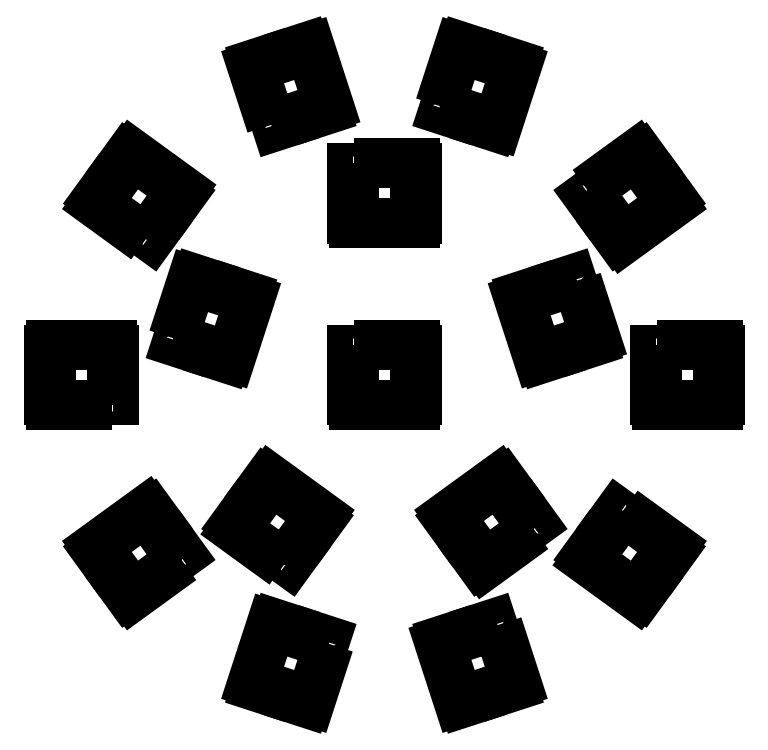
<metadata>
{"format":"dxf","ext":"dxf","renderer":"ezdxf+matplotlib","layout":"modelspace","background":"white","min_lineweight":24,"dpi":150}
</metadata>
<code>
0
SECTION
2
ENTITIES
0
LWPOLYLINE
8
0
90
    4
70
    1
43
0
10
22.5
20
72.5
10
22.5
20
67.5
10
27.5
20
67.5
10
27.5
20
72.5
0
LWPOLYLINE
8
0
90
    4
70
    1
43
0
10
27.6
20
68.9
10
27.6
20
67.9
10
27.7
20
67.9
10
27.7
20
68.9
0
LWPOLYLINE
8
0
90
    4
70
    1
43
0
10
27.6
20
71.1
10
27.6
20
72.1
10
27.7
20
72.1
10
27.7
20
71.1
0
LWPOLYLINE
8
0
90
    4
70
    1
43
0
10
22.4
20
71.1
10
22.4
20
72.1
10
22.3
20
72.1
10
22.3
20
71.1
0
LWPOLYLINE
8
0
90
    4
70
    1
43
0
10
22.4
20
68.9
10
22.4
20
67.9
10
22.3
20
67.9
10
22.3
20
68.9
0
LWPOLYLINE
8
0
90
    4
70
    1
43
0
10
16.73
20
85.25
10
19.67
20
81.2
10
23.72
20
84.14
10
20.78
20
88.19
0
LWPOLYLINE
8
0
90
    4
70
    1
43
0
10
22.98
20
85.33
10
23.56
20
84.52
10
23.64
20
84.58
10
23.06
20
85.39
0
LWPOLYLINE
8
0
90
    4
70
    1
43
0
10
21.68
20
87.11
10
21.09
20
87.92
10
21.18
20
87.98
10
21.76
20
87.17
0
LWPOLYLINE
8
0
90
    4
70
    1
43
0
10
17.48
20
84.06
10
16.89
20
84.87
10
16.81
20
84.81
10
17.39
20
84
0
LWPOLYLINE
8
0
90
    4
70
    1
43
0
10
18.77
20
82.28
10
19.36
20
81.47
10
19.28
20
81.41
10
18.69
20
82.22
0
LWPOLYLINE
8
0
90
    4
70
    1
43
0
10
4.575
20
92.17
10
9.331
20
90.63
10
10.88
20
95.38
10
6.12
20
96.93
0
LWPOLYLINE
8
0
90
    4
70
    1
43
0
10
9.575
20
95.91
10
10.53
20
95.6
10
10.56
20
95.7
10
9.606
20
96
0
LWPOLYLINE
8
0
90
    4
70
    1
43
0
10
7.483
20
96.59
10
6.532
20
96.9
10
6.563
20
96.99
10
7.514
20
96.68
0
LWPOLYLINE
8
0
90
    4
70
    1
43
0
10
5.876
20
91.64
10
4.925
20
91.95
10
4.894
20
91.86
10
5.845
20
91.55
0
LWPOLYLINE
8
0
90
    4
70
    1
43
0
10
7.968
20
90.96
10
8.919
20
90.65
10
8.888
20
90.56
10
7.937
20
90.87
0
LWPOLYLINE
8
0
90
    4
70
    1
43
0
10
-9.331
20
90.63
10
-4.575
20
92.17
10
-6.12
20
96.93
10
-10.88
20
95.38
0
LWPOLYLINE
8
0
90
    4
70
    1
43
0
10
-7.483
20
96.59
10
-6.532
20
96.9
10
-6.563
20
96.99
10
-7.514
20
96.68
0
LWPOLYLINE
8
0
90
    4
70
    1
43
0
10
-9.575
20
95.91
10
-10.53
20
95.6
10
-10.56
20
95.7
10
-9.606
20
96
0
LWPOLYLINE
8
0
90
    4
70
    1
43
0
10
-7.968
20
90.96
10
-8.919
20
90.65
10
-8.888
20
90.56
10
-7.937
20
90.87
0
LWPOLYLINE
8
0
90
    4
70
    1
43
0
10
-5.876
20
91.64
10
-4.925
20
91.95
10
-4.894
20
91.86
10
-5.845
20
91.55
0
LWPOLYLINE
8
0
90
    4
70
    1
43
0
10
-19.67
20
81.2
10
-16.73
20
85.25
10
-20.78
20
88.19
10
-23.72
20
84.14
0
LWPOLYLINE
8
0
90
    4
70
    1
43
0
10
-21.68
20
87.11
10
-21.09
20
87.92
10
-21.18
20
87.98
10
-21.76
20
87.17
0
LWPOLYLINE
8
0
90
    4
70
    1
43
0
10
-22.98
20
85.33
10
-23.56
20
84.52
10
-23.64
20
84.58
10
-23.06
20
85.39
0
LWPOLYLINE
8
0
90
    4
70
    1
43
0
10
-18.77
20
82.28
10
-19.36
20
81.47
10
-19.28
20
81.41
10
-18.69
20
82.22
0
LWPOLYLINE
8
0
90
    4
70
    1
43
0
10
-17.48
20
84.06
10
-16.89
20
84.87
10
-16.81
20
84.81
10
-17.39
20
84
0
LWPOLYLINE
8
0
90
    4
70
    1
43
0
10
-22.5
20
67.5
10
-22.5
20
72.5
10
-27.5
20
72.5
10
-27.5
20
67.5
0
LWPOLYLINE
8
0
90
    4
70
    1
43
0
10
-27.6
20
71.1
10
-27.6
20
72.1
10
-27.7
20
72.1
10
-27.7
20
71.1
0
LWPOLYLINE
8
0
90
    4
70
    1
43
0
10
-27.6
20
68.9
10
-27.6
20
67.9
10
-27.7
20
67.9
10
-27.7
20
68.9
0
LWPOLYLINE
8
0
90
    4
70
    1
43
0
10
-22.4
20
68.9
10
-22.4
20
67.9
10
-22.3
20
67.9
10
-22.3
20
68.9
0
LWPOLYLINE
8
0
90
    4
70
    1
43
0
10
-22.4
20
71.1
10
-22.4
20
72.1
10
-22.3
20
72.1
10
-22.3
20
71.1
0
LWPOLYLINE
8
0
90
    4
70
    1
43
0
10
-16.73
20
54.75
10
-19.67
20
58.8
10
-23.72
20
55.86
10
-20.78
20
51.81
0
LWPOLYLINE
8
0
90
    4
70
    1
43
0
10
-22.98
20
54.67
10
-23.56
20
55.48
10
-23.64
20
55.42
10
-23.06
20
54.61
0
LWPOLYLINE
8
0
90
    4
70
    1
43
0
10
-21.68
20
52.89
10
-21.09
20
52.08
10
-21.18
20
52.02
10
-21.76
20
52.83
0
LWPOLYLINE
8
0
90
    4
70
    1
43
0
10
-17.48
20
55.94
10
-16.89
20
55.13
10
-16.81
20
55.19
10
-17.39
20
56
0
LWPOLYLINE
8
0
90
    4
70
    1
43
0
10
-18.77
20
57.72
10
-19.36
20
58.53
10
-19.28
20
58.59
10
-18.69
20
57.78
0
LWPOLYLINE
8
0
90
    4
70
    1
43
0
10
-4.575
20
47.83
10
-9.331
20
49.37
10
-10.88
20
44.62
10
-6.12
20
43.07
0
LWPOLYLINE
8
0
90
    4
70
    1
43
0
10
-9.575
20
44.09
10
-10.53
20
44.4
10
-10.56
20
44.3
10
-9.606
20
44
0
LWPOLYLINE
8
0
90
    4
70
    1
43
0
10
-7.483
20
43.41
10
-6.532
20
43.1
10
-6.563
20
43.01
10
-7.514
20
43.32
0
LWPOLYLINE
8
0
90
    4
70
    1
43
0
10
-5.876
20
48.36
10
-4.925
20
48.05
10
-4.894
20
48.14
10
-5.845
20
48.45
0
LWPOLYLINE
8
0
90
    4
70
    1
43
0
10
-7.968
20
49.04
10
-8.919
20
49.35
10
-8.888
20
49.44
10
-7.937
20
49.13
0
LWPOLYLINE
8
0
90
    4
70
    1
43
0
10
9.331
20
49.37
10
4.575
20
47.83
10
6.12
20
43.07
10
10.88
20
44.62
0
LWPOLYLINE
8
0
90
    4
70
    1
43
0
10
7.483
20
43.41
10
6.532
20
43.1
10
6.563
20
43.01
10
7.514
20
43.32
0
LWPOLYLINE
8
0
90
    4
70
    1
43
0
10
9.575
20
44.09
10
10.53
20
44.4
10
10.56
20
44.3
10
9.606
20
44
0
LWPOLYLINE
8
0
90
    4
70
    1
43
0
10
7.968
20
49.04
10
8.919
20
49.35
10
8.888
20
49.44
10
7.937
20
49.13
0
LWPOLYLINE
8
0
90
    4
70
    1
43
0
10
5.876
20
48.36
10
4.925
20
48.05
10
4.894
20
48.14
10
5.845
20
48.45
0
LWPOLYLINE
8
0
90
    4
70
    1
43
0
10
19.67
20
58.8
10
16.73
20
54.75
10
20.78
20
51.81
10
23.72
20
55.86
0
LWPOLYLINE
8
0
90
    4
70
    1
43
0
10
21.68
20
52.89
10
21.09
20
52.08
10
21.18
20
52.02
10
21.76
20
52.83
0
LWPOLYLINE
8
0
90
    4
70
    1
43
0
10
22.98
20
54.67
10
23.56
20
55.48
10
23.64
20
55.42
10
23.06
20
54.61
0
LWPOLYLINE
8
0
90
    4
70
    1
43
0
10
18.77
20
57.72
10
19.36
20
58.53
10
19.28
20
58.59
10
18.69
20
57.78
0
LWPOLYLINE
8
0
90
    4
70
    1
43
0
10
17.48
20
55.94
10
16.89
20
55.13
10
16.81
20
55.19
10
17.39
20
56
0
LWPOLYLINE
8
0
90
    4
70
    1
43
0
10
-2.5
20
87.5
10
-2.5
20
82.5
10
2.5
20
82.5
10
2.5
20
87.5
0
LWPOLYLINE
8
0
90
    4
70
    1
43
0
10
2.6
20
83.9
10
2.6
20
82.9
10
2.7
20
82.9
10
2.7
20
83.9
0
LWPOLYLINE
8
0
90
    4
70
    1
43
0
10
2.6
20
86.1
10
2.6
20
87.1
10
2.7
20
87.1
10
2.7
20
86.1
0
LWPOLYLINE
8
0
90
    4
70
    1
43
0
10
-2.6
20
86.1
10
-2.6
20
87.1
10
-2.7
20
87.1
10
-2.7
20
86.1
0
LWPOLYLINE
8
0
90
    4
70
    1
43
0
10
-2.6
20
83.9
10
-2.6
20
82.9
10
-2.7
20
82.9
10
-2.7
20
83.9
0
LWPOLYLINE
8
0
90
    4
70
    1
43
0
10
-17.42
20
73.03
10
-12.66
20
71.49
10
-11.12
20
76.24
10
-15.87
20
77.79
0
LWPOLYLINE
8
0
90
    4
70
    1
43
0
10
-12.42
20
76.77
10
-11.47
20
76.46
10
-11.43
20
76.55
10
-12.39
20
76.86
0
LWPOLYLINE
8
0
90
    4
70
    1
43
0
10
-14.51
20
77.45
10
-15.46
20
77.76
10
-15.43
20
77.85
10
-14.48
20
77.54
0
LWPOLYLINE
8
0
90
    4
70
    1
43
0
10
-16.12
20
72.5
10
-17.07
20
72.81
10
-17.1
20
72.72
10
-16.15
20
72.41
0
LWPOLYLINE
8
0
90
    4
70
    1
43
0
10
-14.02
20
71.82
10
-13.07
20
71.51
10
-13.1
20
71.42
10
-14.05
20
71.73
0
LWPOLYLINE
8
0
90
    4
70
    1
43
0
10
-8.264
20
54.37
10
-5.325
20
58.42
10
-9.37
20
61.36
10
-12.31
20
57.31
0
LWPOLYLINE
8
0
90
    4
70
    1
43
0
10
-10.27
20
60.28
10
-9.686
20
61.09
10
-9.767
20
61.15
10
-10.35
20
60.34
0
LWPOLYLINE
8
0
90
    4
70
    1
43
0
10
-11.57
20
58.5
10
-12.15
20
57.69
10
-12.24
20
57.75
10
-11.65
20
58.56
0
LWPOLYLINE
8
0
90
    4
70
    1
43
0
10
-7.36
20
55.45
10
-7.948
20
54.64
10
-7.867
20
54.58
10
-7.279
20
55.39
0
LWPOLYLINE
8
0
90
    4
70
    1
43
0
10
-6.067
20
57.23
10
-5.479
20
58.04
10
-5.398
20
57.98
10
-5.986
20
57.17
0
LWPOLYLINE
8
0
90
    4
70
    1
43
0
10
12.31
20
57.31
10
9.37
20
61.36
10
5.325
20
58.42
10
8.264
20
54.37
0
LWPOLYLINE
8
0
90
    4
70
    1
43
0
10
6.067
20
57.23
10
5.479
20
58.04
10
5.398
20
57.98
10
5.986
20
57.17
0
LWPOLYLINE
8
0
90
    4
70
    1
43
0
10
7.36
20
55.45
10
7.948
20
54.64
10
7.867
20
54.58
10
7.279
20
55.39
0
LWPOLYLINE
8
0
90
    4
70
    1
43
0
10
11.57
20
58.5
10
12.15
20
57.69
10
12.24
20
57.75
10
11.65
20
58.56
0
LWPOLYLINE
8
0
90
    4
70
    1
43
0
10
10.27
20
60.28
10
9.686
20
61.09
10
9.767
20
61.15
10
10.35
20
60.34
0
LWPOLYLINE
8
0
90
    4
70
    1
43
0
10
15.87
20
77.79
10
11.12
20
76.24
10
12.66
20
71.49
10
17.42
20
73.03
0
LWPOLYLINE
8
0
90
    4
70
    1
43
0
10
14.02
20
71.82
10
13.07
20
71.51
10
13.1
20
71.42
10
14.05
20
71.73
0
LWPOLYLINE
8
0
90
    4
70
    1
43
0
10
16.12
20
72.5
10
17.07
20
72.81
10
17.1
20
72.72
10
16.15
20
72.41
0
LWPOLYLINE
8
0
90
    4
70
    1
43
0
10
14.51
20
77.45
10
15.46
20
77.76
10
15.43
20
77.85
10
14.48
20
77.54
0
LWPOLYLINE
8
0
90
    4
70
    1
43
0
10
12.42
20
76.77
10
11.47
20
76.46
10
11.43
20
76.55
10
12.39
20
76.86
0
LWPOLYLINE
8
0
90
    4
70
    1
43
0
10
-2.5
20
72.5
10
-2.5
20
67.5
10
2.5
20
67.5
10
2.5
20
72.5
0
LWPOLYLINE
8
0
90
    4
70
    1
43
0
10
2.6
20
68.9
10
2.6
20
67.9
10
2.7
20
67.9
10
2.7
20
68.9
0
LWPOLYLINE
8
0
90
    4
70
    1
43
0
10
2.6
20
71.1
10
2.6
20
72.1
10
2.7
20
72.1
10
2.7
20
71.1
0
LWPOLYLINE
8
0
90
    4
70
    1
43
0
10
-2.6
20
71.1
10
-2.6
20
72.1
10
-2.7
20
72.1
10
-2.7
20
71.1
0
LWPOLYLINE
8
0
90
    4
70
    1
43
0
10
-2.6
20
68.9
10
-2.6
20
67.9
10
-2.7
20
67.9
10
-2.7
20
68.9
0
ENDSEC
0
EOF

</code>
